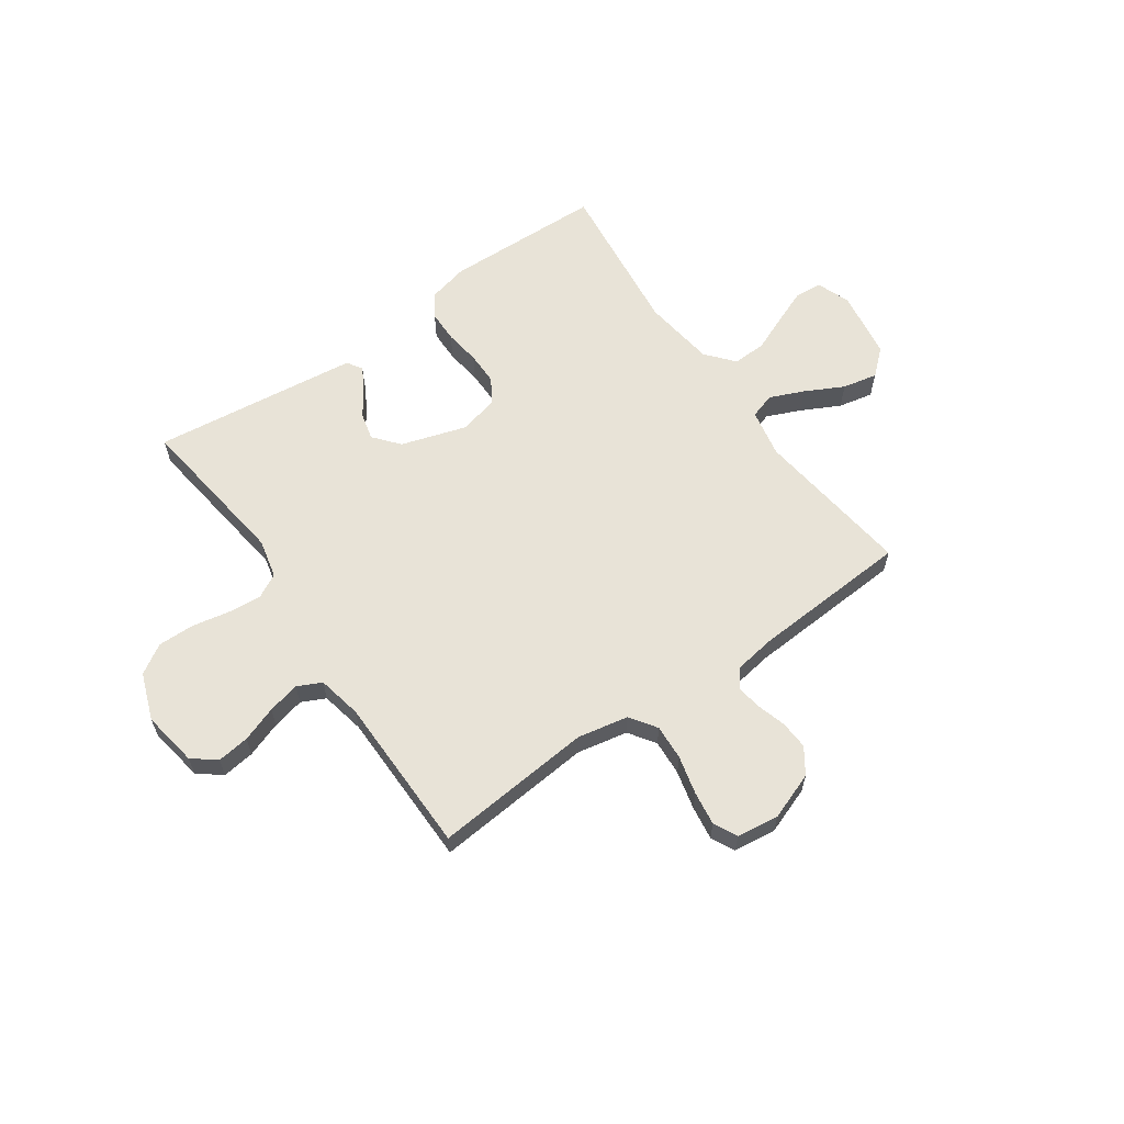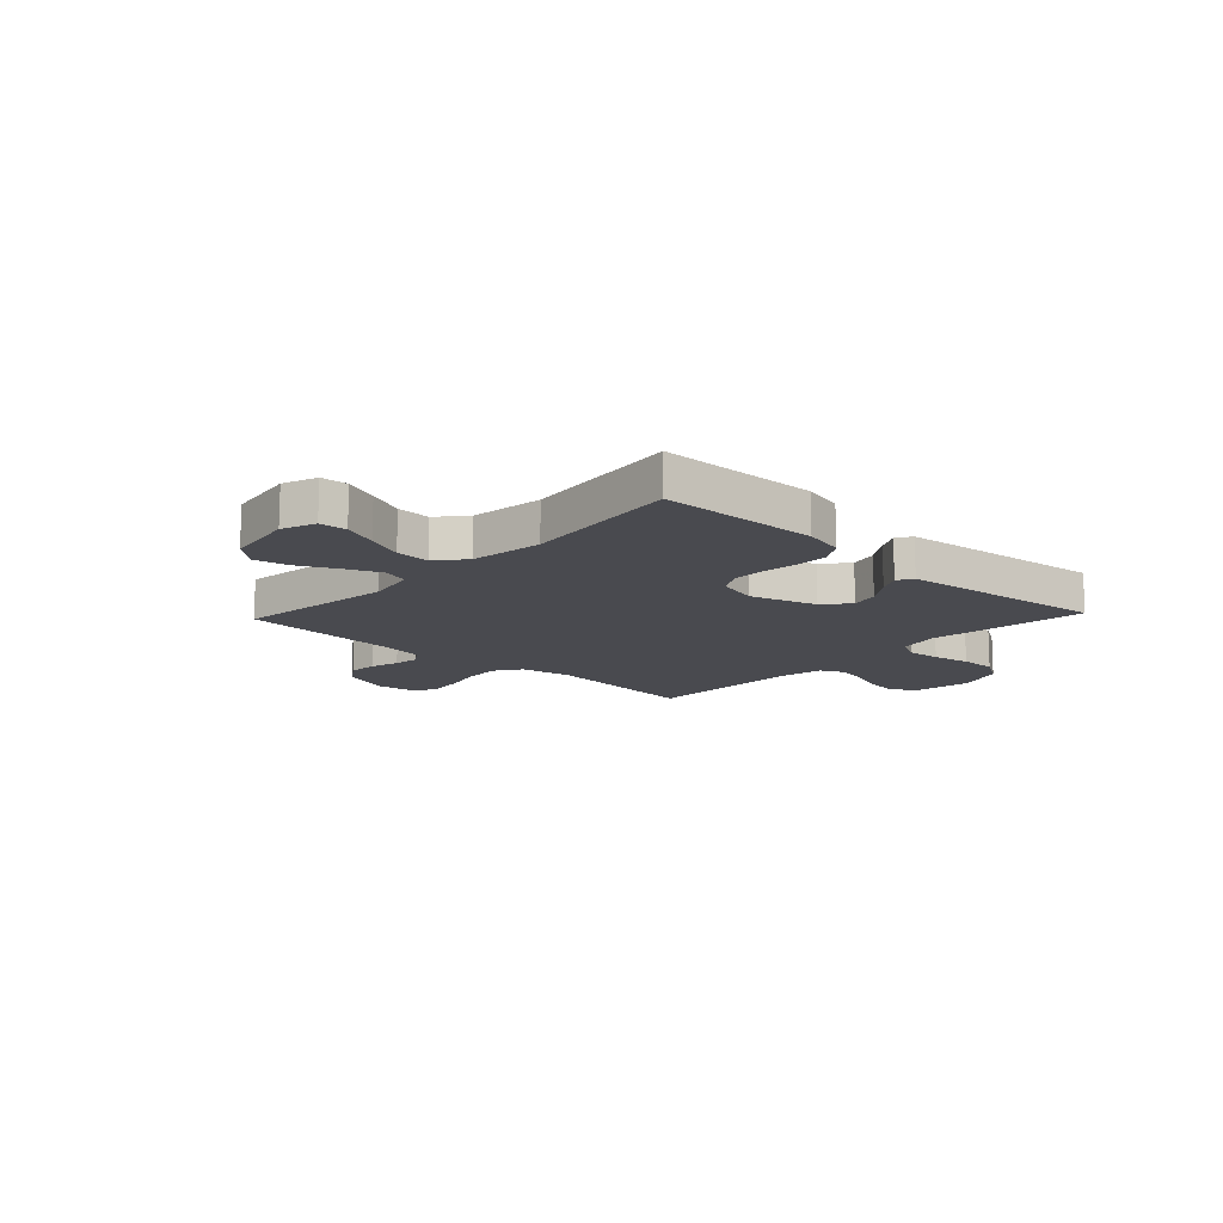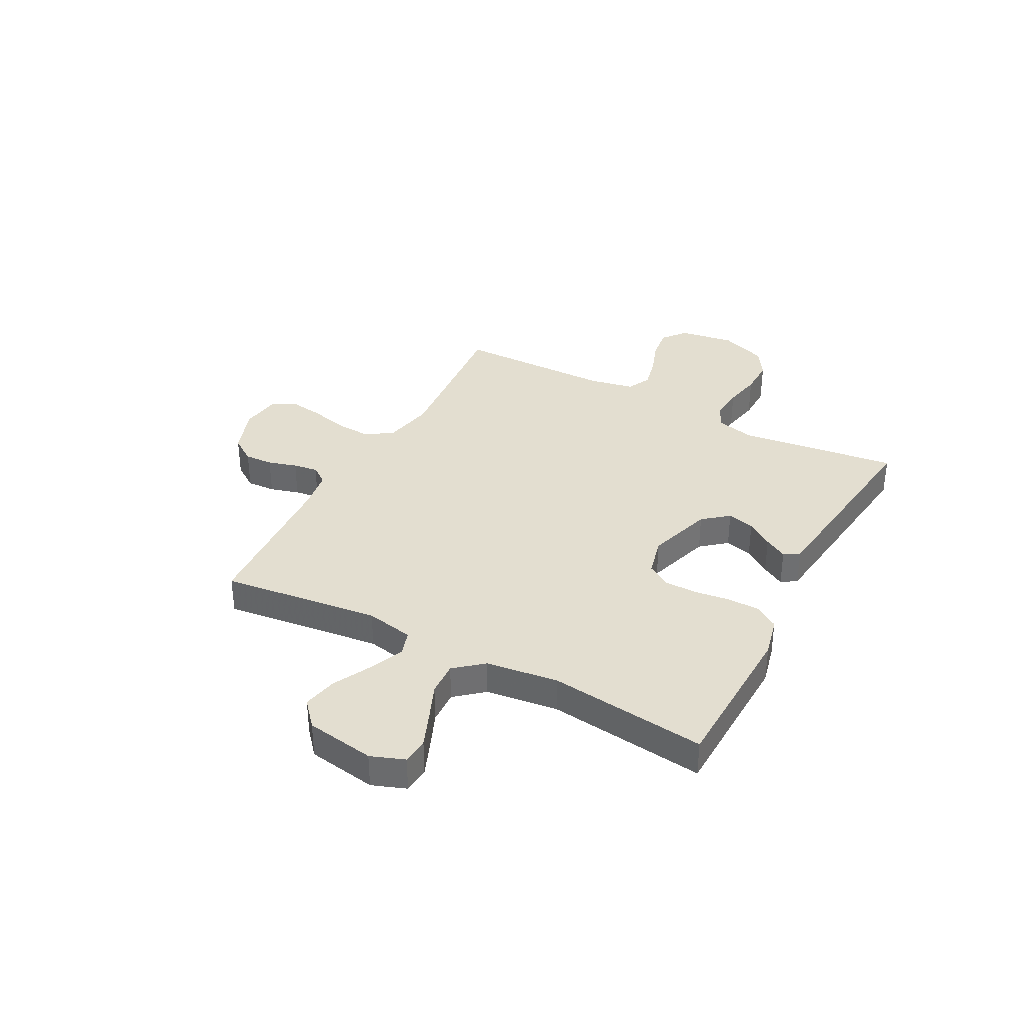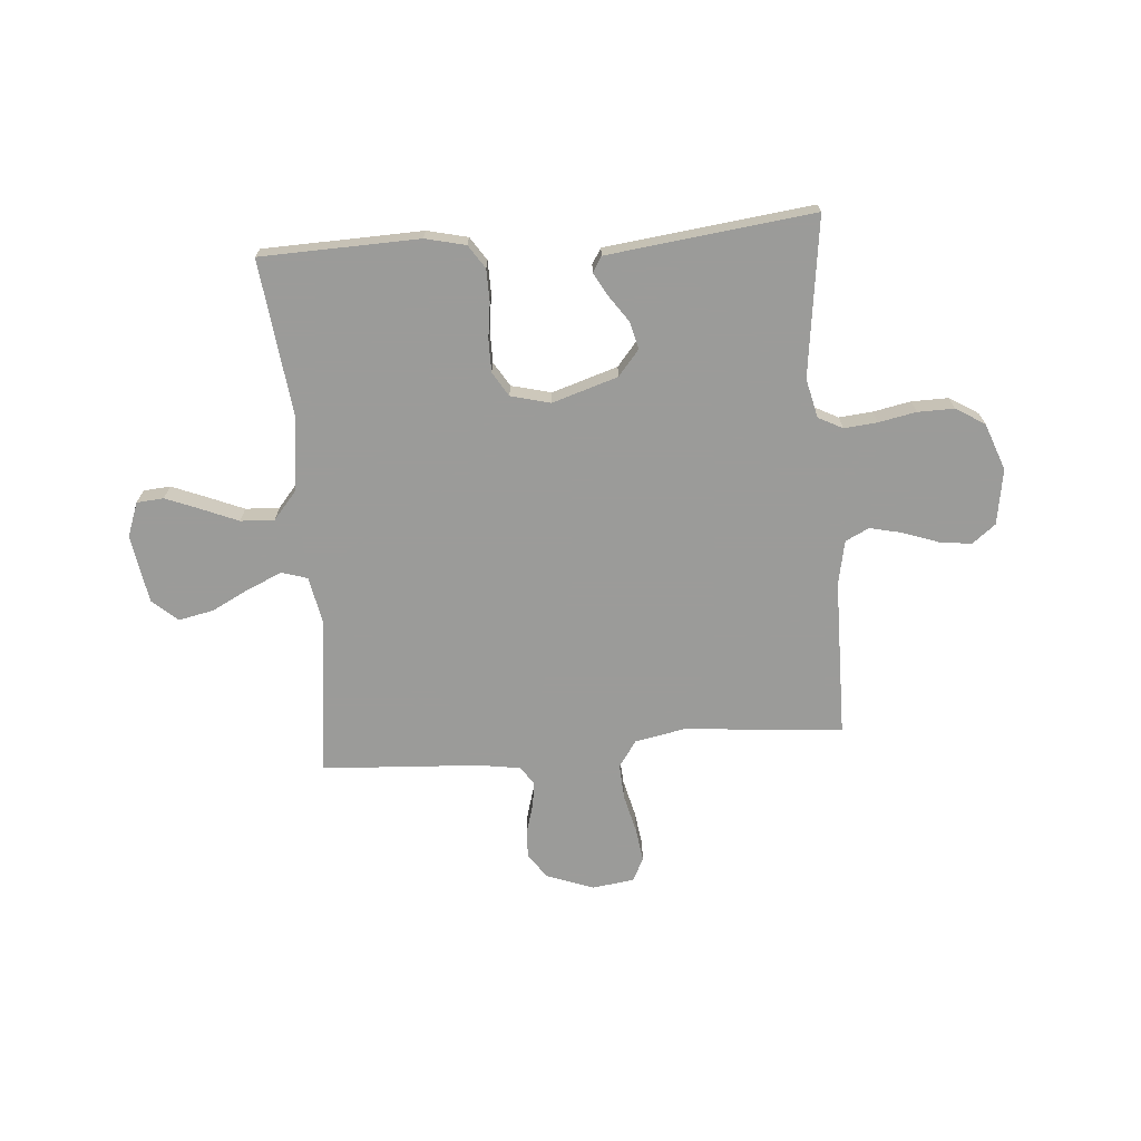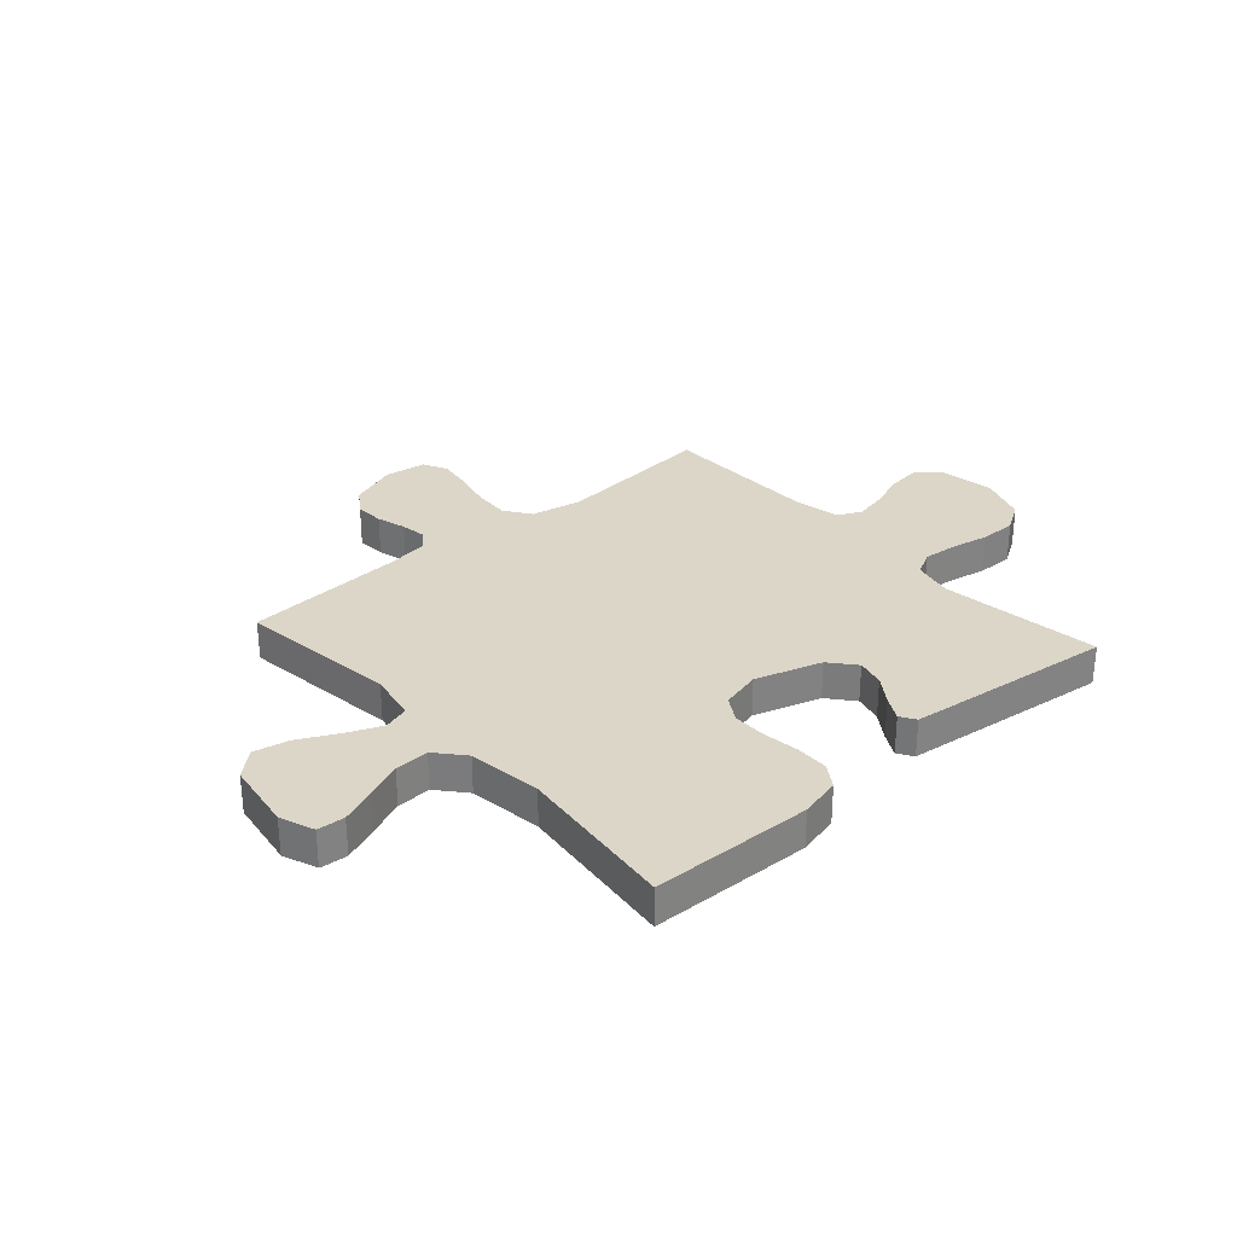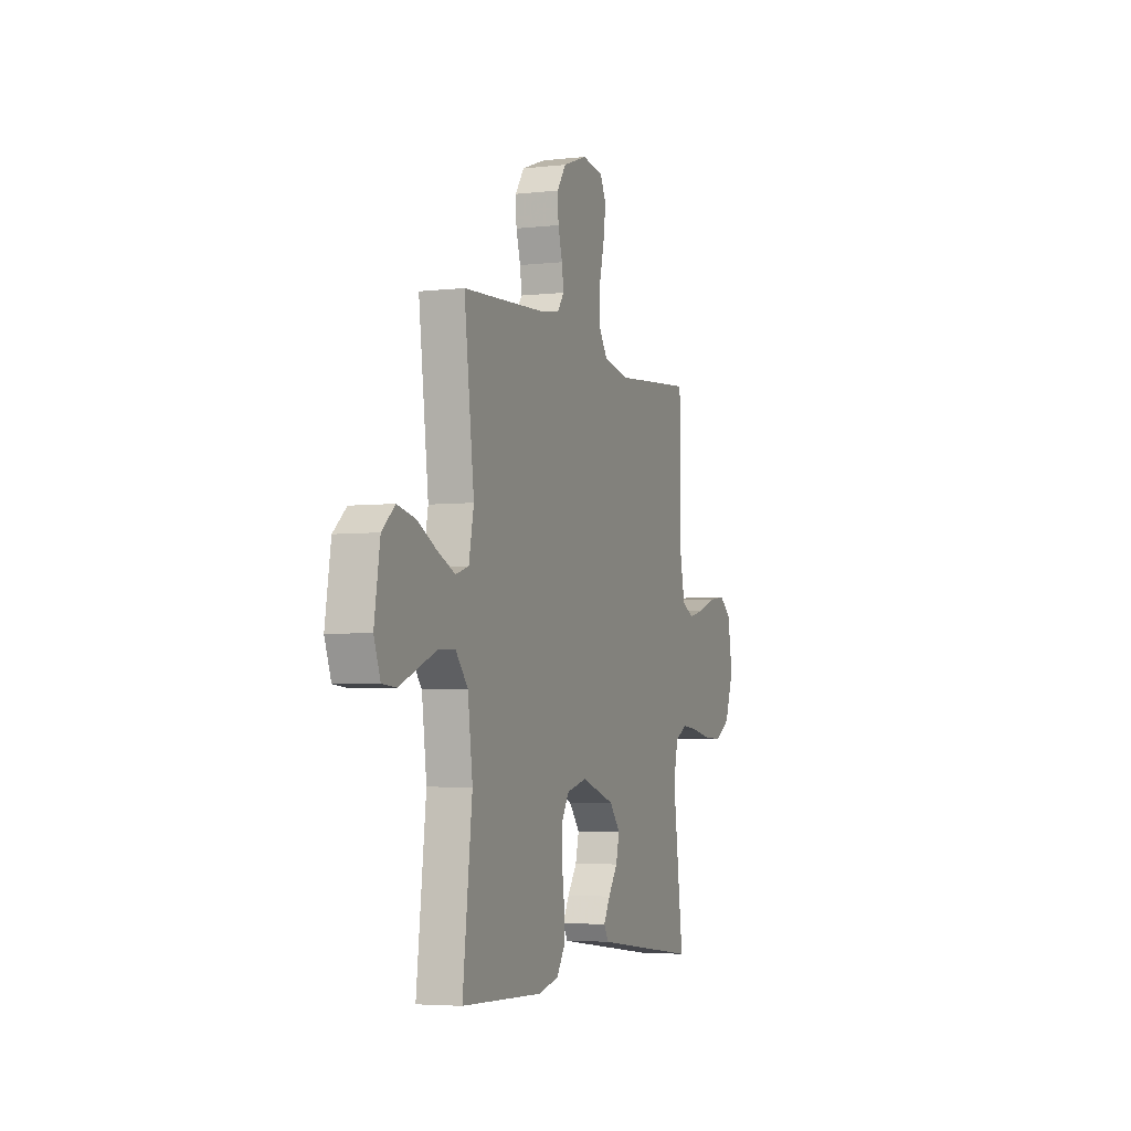
<metadata>
{"format":"obj","ext":"obj","renderer":"f3d","projection":"perspective","resolution":1024,"background":"white","views":[{"elev":61.6,"azim":-35.0,"up":"+Y"},{"elev":-13.6,"azim":136.8,"up":"+Y"},{"elev":35.7,"azim":118.1,"up":"+Y"},{"elev":-69.6,"azim":-175.4,"up":"+Y"},{"elev":30.2,"azim":138.3,"up":"+Y"},{"elev":-4.4,"azim":110.2,"up":"+Z"}]}
</metadata>
<code>
v 0.5 0.07 -0.5
v 0.2 0.07 -0.509
v 0.124 0.07 -0.491
v 0.095 0.07 -0.447
v 0.094 0.07 -0.386
v 0.103 0.07 -0.319
v 0.103 0.07 -0.257
v 0.075 0.07 -0.211
v 0 0.07 -0.192
v -0.124 0.07 -0.231
v -0.164 0.07 -0.279
v -0.151 0.07 -0.331
v -0.116 0.07 -0.381
v -0.092 0.07 -0.424
v -0.11 0.07 -0.453
v -0.2 0.07 -0.464
v -0.5 0.07 -0.5
v -0.461 0.07 -0.2
v -0.478 0.07 -0.126
v -0.524 0.07 -0.102
v -0.587 0.07 -0.108
v -0.658 0.07 -0.122
v -0.727 0.07 -0.123
v -0.782 0.07 -0.089
v -0.815 0.07 0
v -0.798 0.07 0.105
v -0.754 0.07 0.14
v -0.693 0.07 0.132
v -0.626 0.07 0.108
v -0.565 0.07 0.094
v -0.52 0.07 0.116
v -0.503 0.07 0.2
v -0.5 0.07 0.5
v -0.2 0.07 0.473
v -0.104 0.07 0.492
v -0.07 0.07 0.542
v -0.074 0.07 0.609
v -0.092 0.07 0.682
v -0.101 0.07 0.746
v -0.079 0.07 0.79
v 0 0.07 0.801
v 0.09 0.07 0.768
v 0.123 0.07 0.72
v 0.12 0.07 0.666
v 0.104 0.07 0.611
v 0.097 0.07 0.564
v 0.122 0.07 0.53
v 0.2 0.07 0.518
v 0.5 0.07 0.5
v 0.463 0.07 0.2
v 0.481 0.07 0.109
v 0.529 0.07 0.094
v 0.594 0.07 0.122
v 0.666 0.07 0.159
v 0.732 0.07 0.173
v 0.78 0.07 0.131
v 0.801 0.07 0
v 0.777 0.07 -0.064
v 0.726 0.07 -0.068
v 0.661 0.07 -0.042
v 0.592 0.07 -0.013
v 0.528 0.07 -0.01
v 0.483 0.07 -0.063
v 0.465 0.07 -0.2
v 0.5 0 -0.5
v 0.2 0 -0.509
v 0.124 0 -0.491
v 0.095 0 -0.447
v 0.094 0 -0.386
v 0.103 0 -0.319
v 0.103 0 -0.257
v 0.075 0 -0.211
v 0 0 -0.192
v -0.124 0 -0.231
v -0.164 0 -0.279
v -0.151 0 -0.331
v -0.116 0 -0.381
v -0.092 0 -0.424
v -0.11 0 -0.453
v -0.2 0 -0.464
v -0.5 0 -0.5
v -0.461 0 -0.2
v -0.478 0 -0.126
v -0.524 0 -0.102
v -0.587 0 -0.108
v -0.658 0 -0.122
v -0.727 0 -0.123
v -0.782 0 -0.089
v -0.815 0 0
v -0.798 0 0.105
v -0.754 0 0.14
v -0.693 0 0.132
v -0.626 0 0.108
v -0.565 0 0.094
v -0.52 0 0.116
v -0.503 0 0.2
v -0.5 0 0.5
v -0.2 0 0.473
v -0.104 0 0.492
v -0.07 0 0.542
v -0.074 0 0.609
v -0.092 0 0.682
v -0.101 0 0.746
v -0.079 0 0.79
v 0 0 0.801
v 0.09 0 0.768
v 0.123 0 0.72
v 0.12 0 0.666
v 0.104 0 0.611
v 0.097 0 0.564
v 0.122 0 0.53
v 0.2 0 0.518
v 0.5 0 0.5
v 0.463 0 0.2
v 0.481 0 0.109
v 0.529 0 0.094
v 0.594 0 0.122
v 0.666 0 0.159
v 0.732 0 0.173
v 0.78 0 0.131
v 0.801 0 0
v 0.777 0 -0.064
v 0.726 0 -0.068
v 0.661 0 -0.042
v 0.592 0 -0.013
v 0.528 0 -0.01
v 0.483 0 -0.063
v 0.465 0 -0.2
f 58 59 60 61
f 56 57 58 61
f 56 61 62
f 53 54 55 56
f 52 53 56 62
f 51 52 62 63
f 48 49 50
f 47 48 50 51
f 42 43 44 45
f 42 45 46
f 41 42 46
f 40 41 46
f 37 38 39 40
f 36 37 40 46
f 35 36 46 47
f 32 33 34
f 31 32 34 35
f 26 27 28 29
f 26 29 30
f 25 26 30
f 24 25 30
f 21 22 23 24
f 20 21 24 30
f 19 20 30 31
f 15 16 17 18
f 12 13 14 15
f 12 15 18 19
f 3 4 5 6
f 3 6 7
f 64 1 2 3
f 64 3 7
f 63 64 7 8
f 51 63 8 9
f 47 51 9 10
f 35 47 10 11
f 31 35 11
f 11 12 19 31
f 125 124 123 122
f 125 122 121 120
f 126 125 120
f 120 119 118 117
f 126 120 117 116
f 127 126 116 115
f 114 113 112
f 115 114 112 111
f 109 108 107 106
f 110 109 106
f 110 106 105
f 110 105 104
f 104 103 102 101
f 110 104 101 100
f 111 110 100 99
f 98 97 96
f 99 98 96 95
f 93 92 91 90
f 94 93 90
f 94 90 89
f 94 89 88
f 88 87 86 85
f 94 88 85 84
f 95 94 84 83
f 82 81 80 79
f 79 78 77 76
f 83 82 79 76
f 70 69 68 67
f 71 70 67
f 67 66 65 128
f 71 67 128
f 72 71 128 127
f 73 72 127 115
f 74 73 115 111
f 75 74 111 99
f 75 99 95
f 95 83 76 75
f 1 65 66 2
f 2 66 67 3
f 3 67 68 4
f 4 68 69 5
f 5 69 70 6
f 6 70 71 7
f 7 71 72 8
f 8 72 73 9
f 9 73 74 10
f 10 74 75 11
f 11 75 76 12
f 12 76 77 13
f 13 77 78 14
f 14 78 79 15
f 15 79 80 16
f 16 80 81 17
f 17 81 82 18
f 18 82 83 19
f 19 83 84 20
f 20 84 85 21
f 21 85 86 22
f 22 86 87 23
f 23 87 88 24
f 24 88 89 25
f 25 89 90 26
f 26 90 91 27
f 27 91 92 28
f 28 92 93 29
f 29 93 94 30
f 30 94 95 31
f 31 95 96 32
f 32 96 97 33
f 33 97 98 34
f 34 98 99 35
f 35 99 100 36
f 36 100 101 37
f 37 101 102 38
f 38 102 103 39
f 39 103 104 40
f 40 104 105 41
f 41 105 106 42
f 42 106 107 43
f 43 107 108 44
f 44 108 109 45
f 45 109 110 46
f 46 110 111 47
f 47 111 112 48
f 48 112 113 49
f 49 113 114 50
f 50 114 115 51
f 51 115 116 52
f 52 116 117 53
f 53 117 118 54
f 54 118 119 55
f 55 119 120 56
f 56 120 121 57
f 57 121 122 58
f 58 122 123 59
f 59 123 124 60
f 60 124 125 61
f 61 125 126 62
f 62 126 127 63
f 63 127 128 64
f 64 128 65 1

</code>
